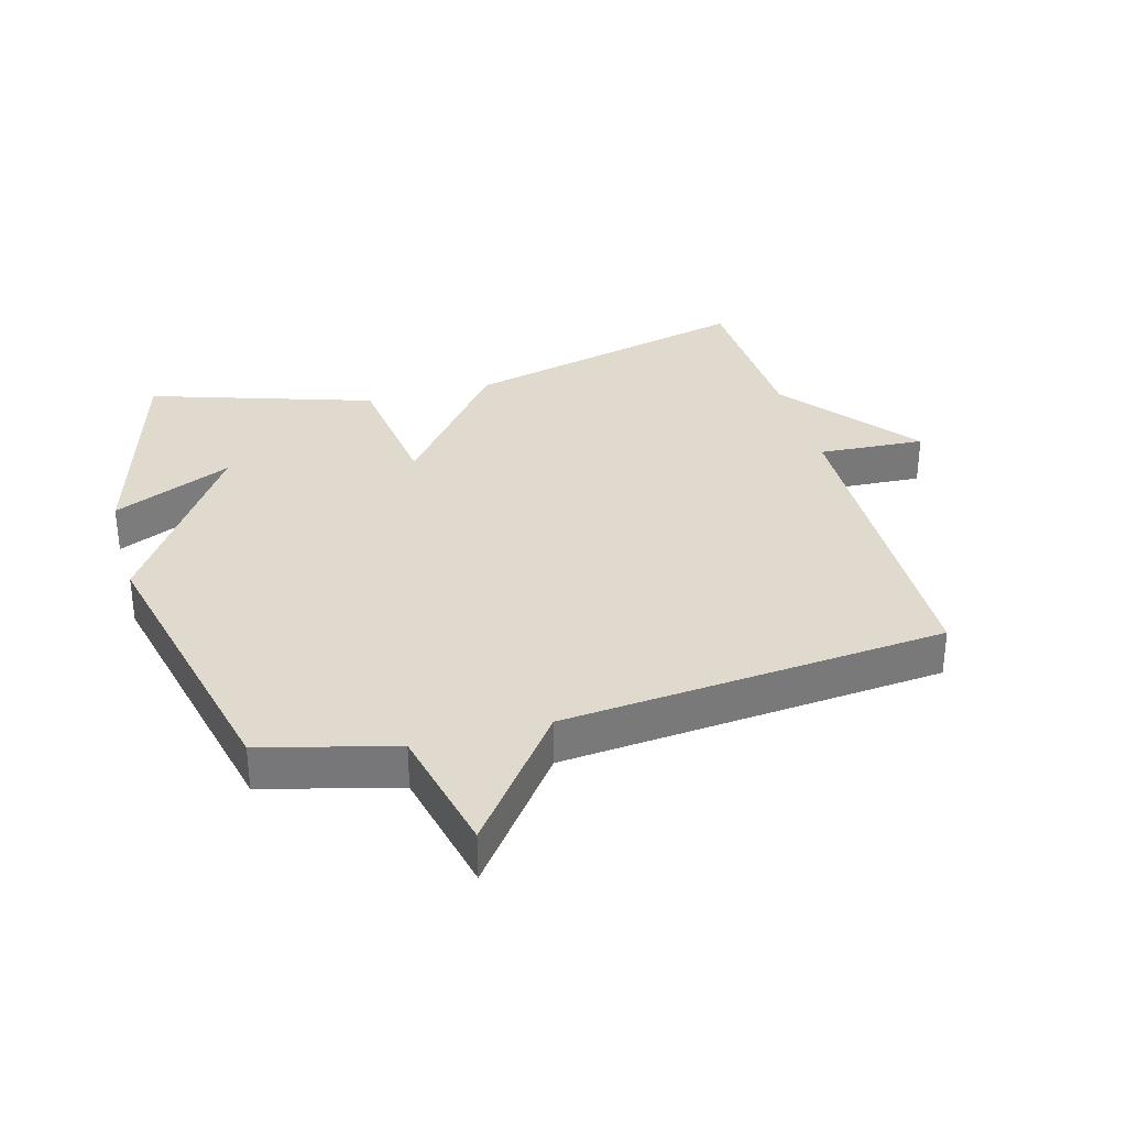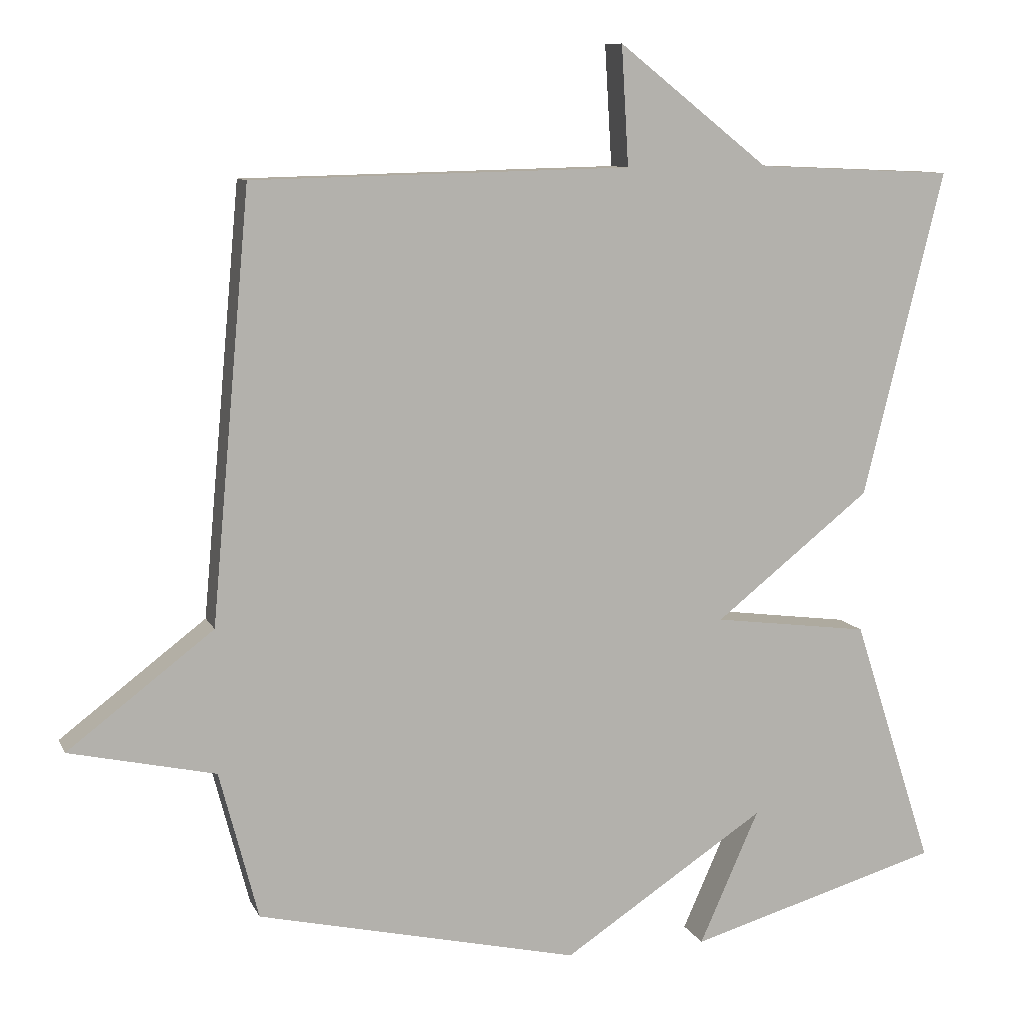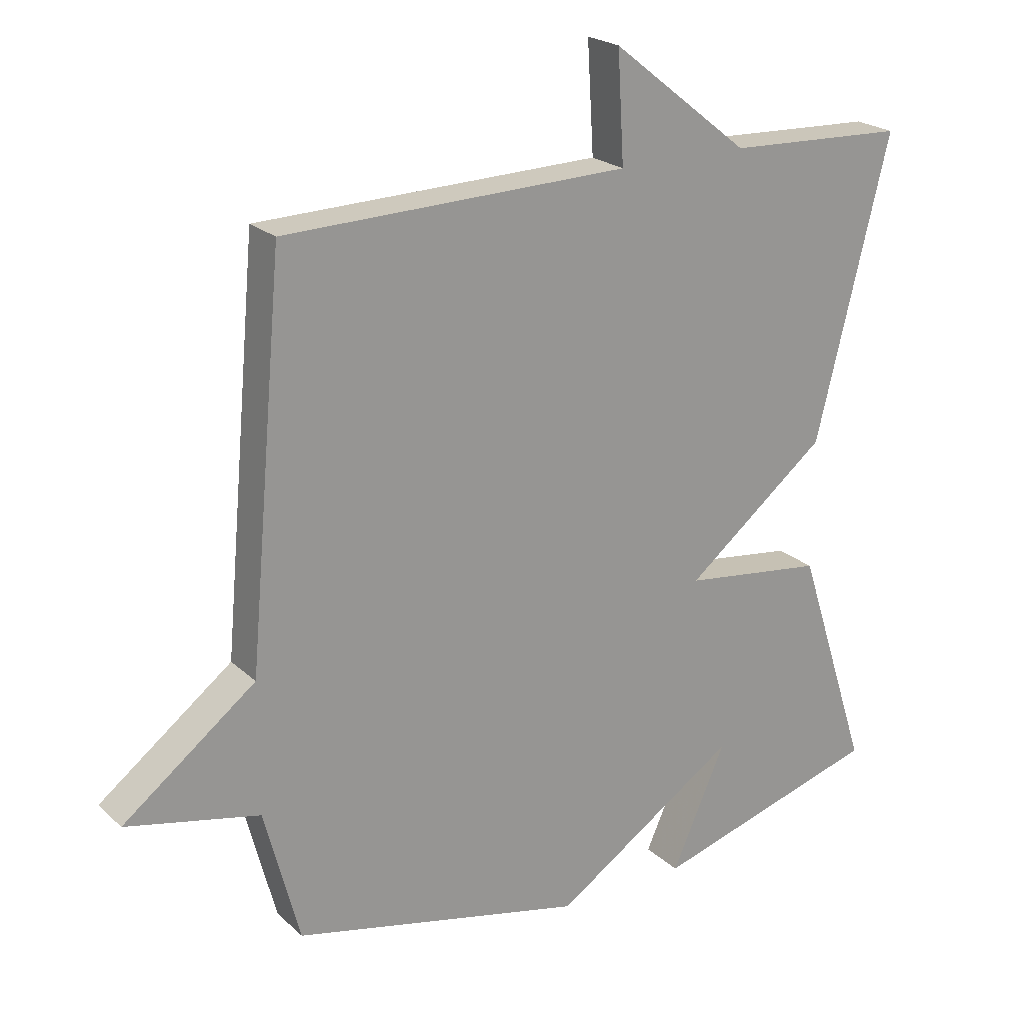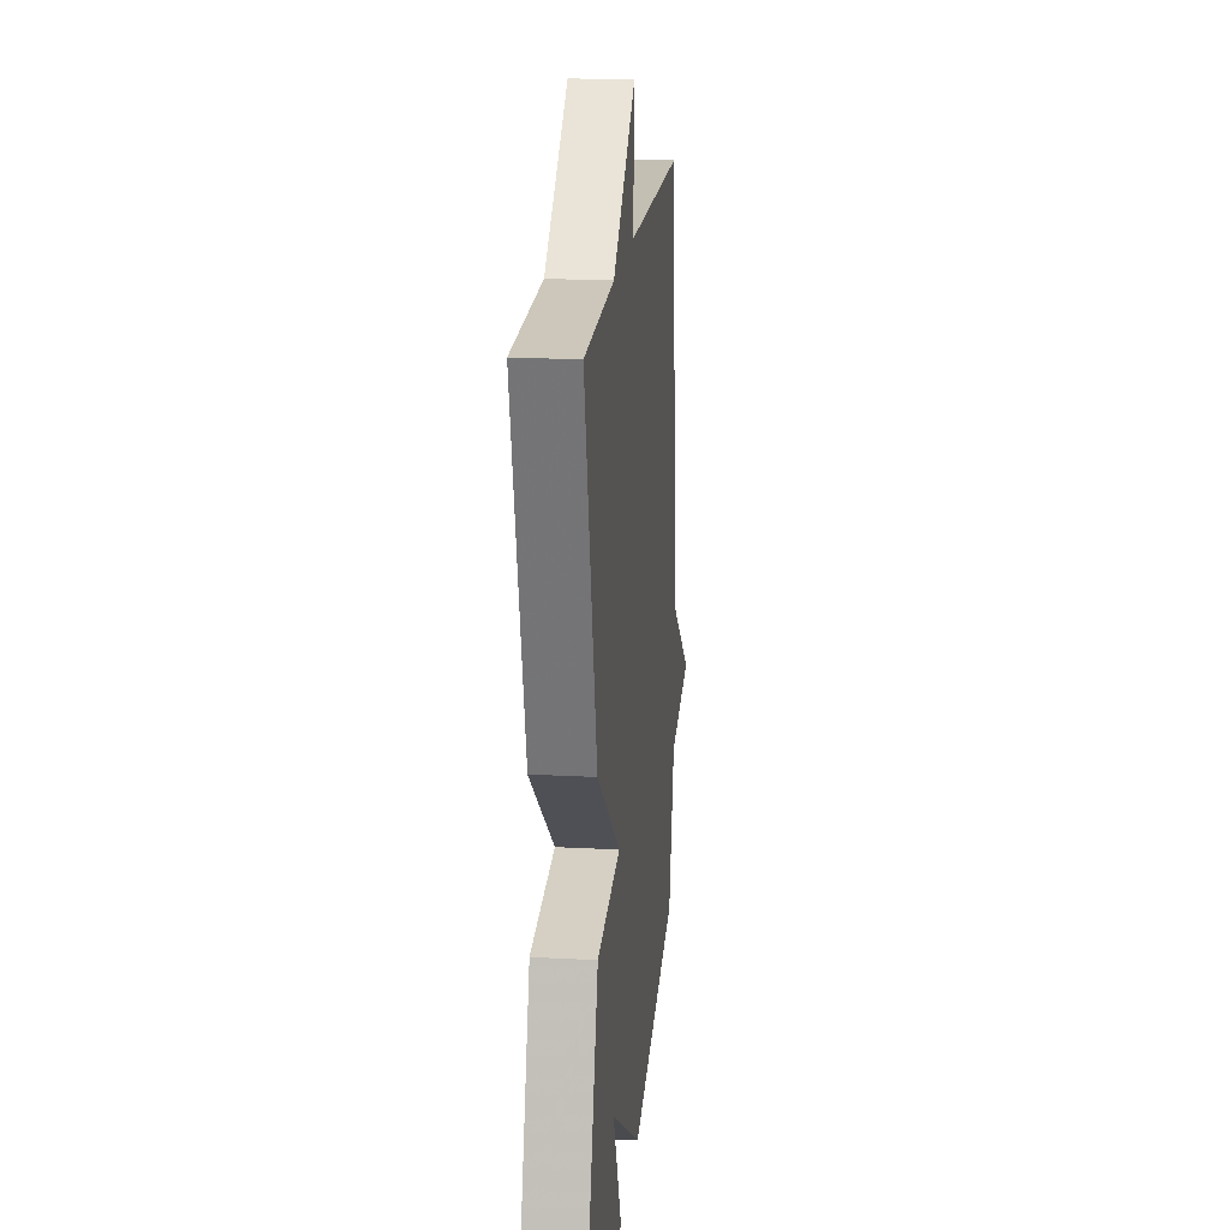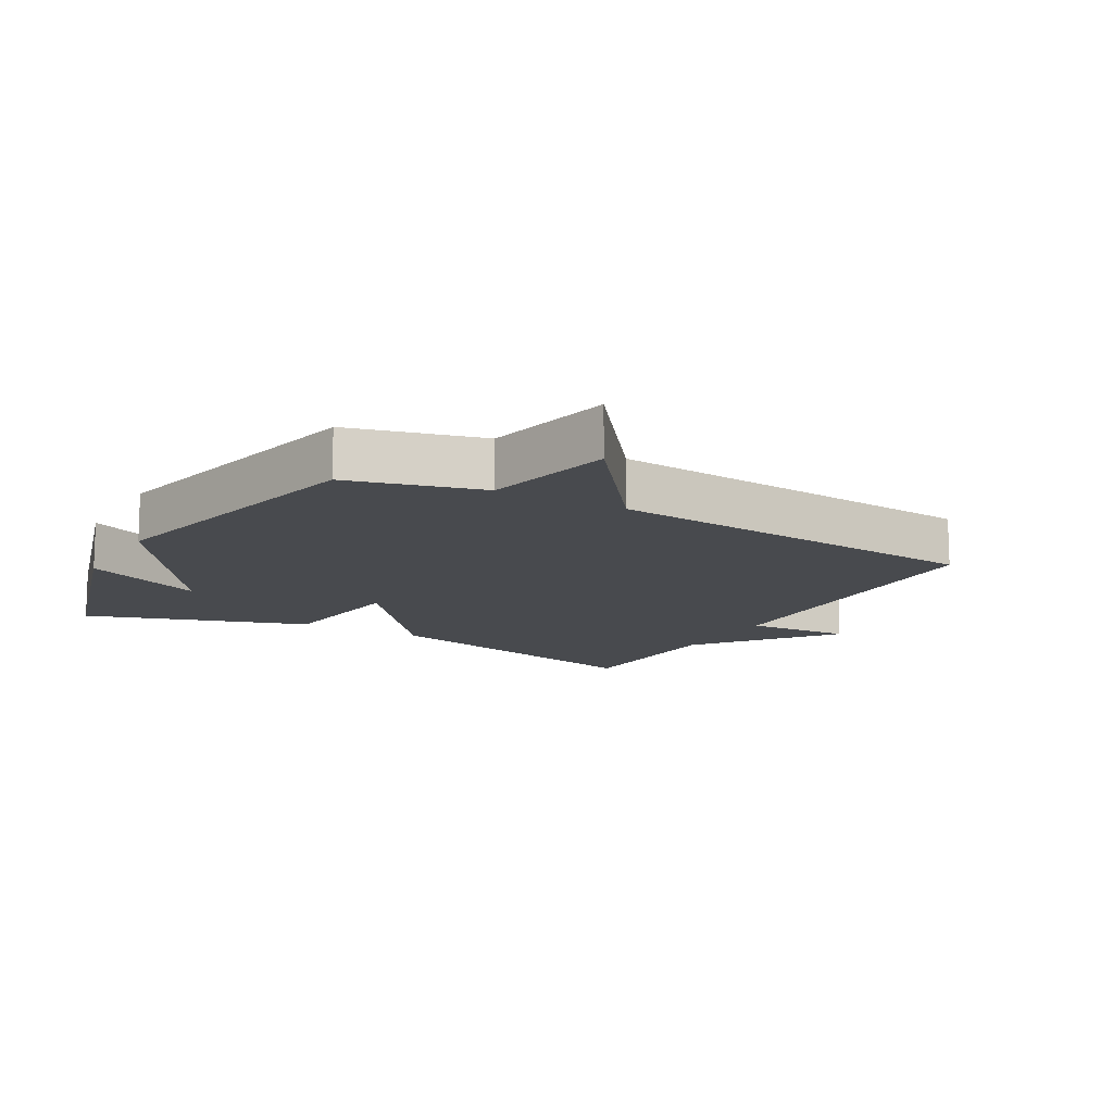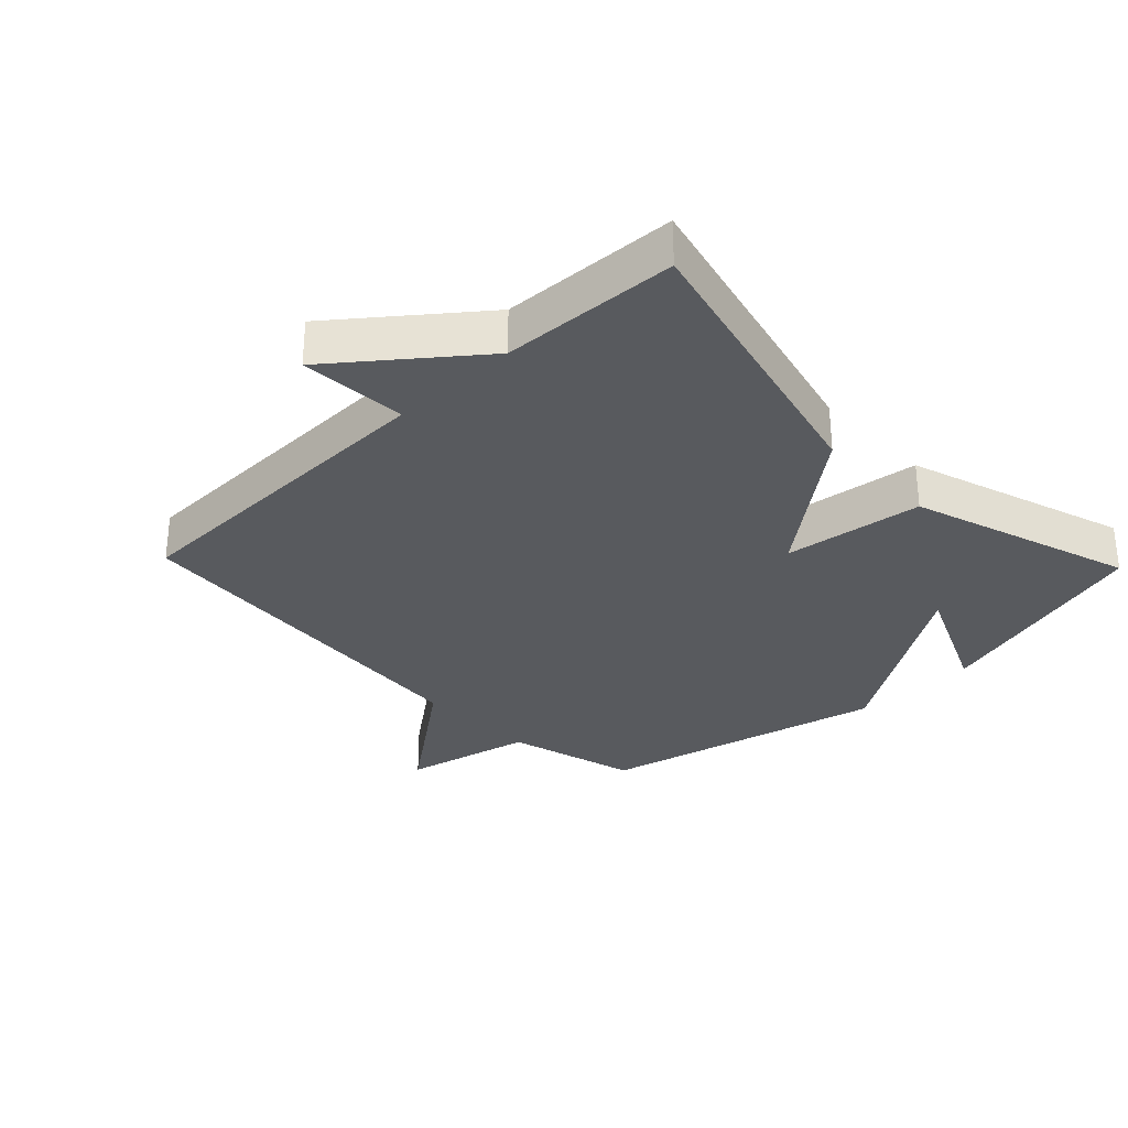
<metadata>
{"format":"obj","ext":"obj","renderer":"f3d","projection":"perspective","resolution":1024,"background":"white","views":[{"elev":32.9,"azim":-105.5,"up":"+Y"},{"elev":9.6,"azim":-16.8,"up":"+Z"},{"elev":22.2,"azim":-33.4,"up":"+Z"},{"elev":19.0,"azim":95.8,"up":"+Z"},{"elev":-13.0,"azim":-119.4,"up":"+Y"},{"elev":-30.8,"azim":43.8,"up":"+Y"}]}
</metadata>
<code>
v 0.5 0.07 0.5
v 0.388 0.07 0.046
v 0.171 0.07 -0.126
v 0.388 0.07 -0.154
v 0.5 0.07 -0.5
v 0.148 0.07 -0.602
v 0.231 0.07 -0.416
v -0.052 0.07 -0.602
v -0.5 0.07 -0.5
v -0.554 0.07 -0.294
v -0.757 0.07 -0.249
v -0.554 0.07 -0.094
v -0.5 0.07 0.5
v 0.026 0.07 0.512
v 0.016 0.07 0.678
v 0.226 0.07 0.512
v 0.5 0 0.5
v 0.388 0 0.046
v 0.171 0 -0.126
v 0.388 0 -0.154
v 0.5 0 -0.5
v 0.148 0 -0.602
v 0.231 0 -0.416
v -0.052 0 -0.602
v -0.5 0 -0.5
v -0.554 0 -0.294
v -0.757 0 -0.249
v -0.554 0 -0.094
v -0.5 0 0.5
v 0.026 0 0.512
v 0.016 0 0.678
v 0.226 0 0.512
f 14 15 16
f 1 2 3
f 16 1 3
f 14 16 3
f 13 14 3
f 12 13 3
f 12 3 4
f 11 12 4
f 10 11 4
f 9 10 4
f 8 9 4
f 7 8 4
f 4 5 6 7
f 32 31 30
f 19 18 17
f 19 17 32
f 19 32 30
f 19 30 29
f 19 29 28
f 20 19 28
f 20 28 27
f 20 27 26
f 20 26 25
f 20 25 24
f 20 24 23
f 23 22 21 20
f 1 17 18 2
f 2 18 19 3
f 3 19 20 4
f 4 20 21 5
f 5 21 22 6
f 6 22 23 7
f 7 23 24 8
f 8 24 25 9
f 9 25 26 10
f 10 26 27 11
f 11 27 28 12
f 12 28 29 13
f 13 29 30 14
f 14 30 31 15
f 15 31 32 16
f 16 32 17 1

</code>
